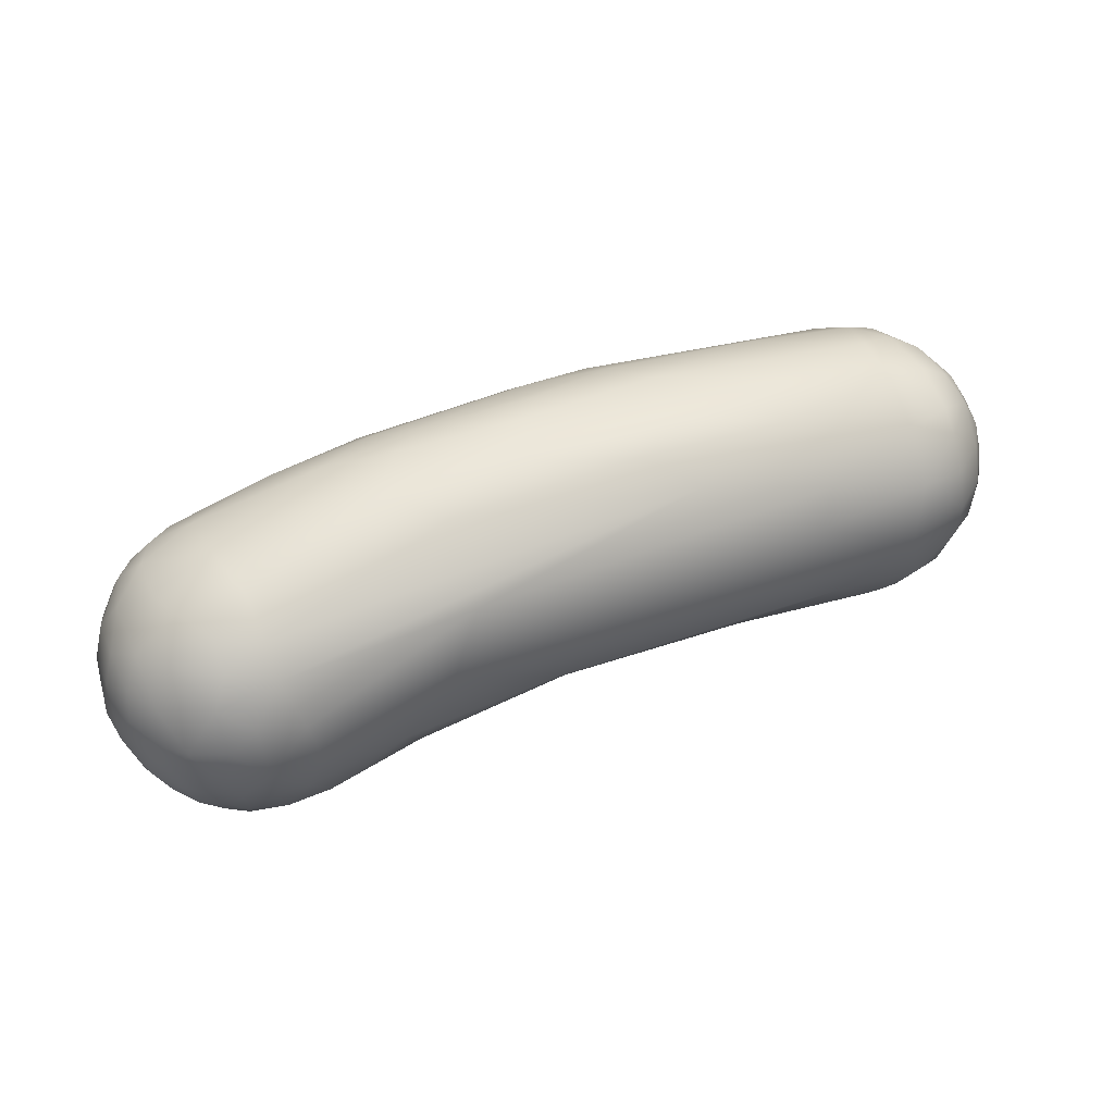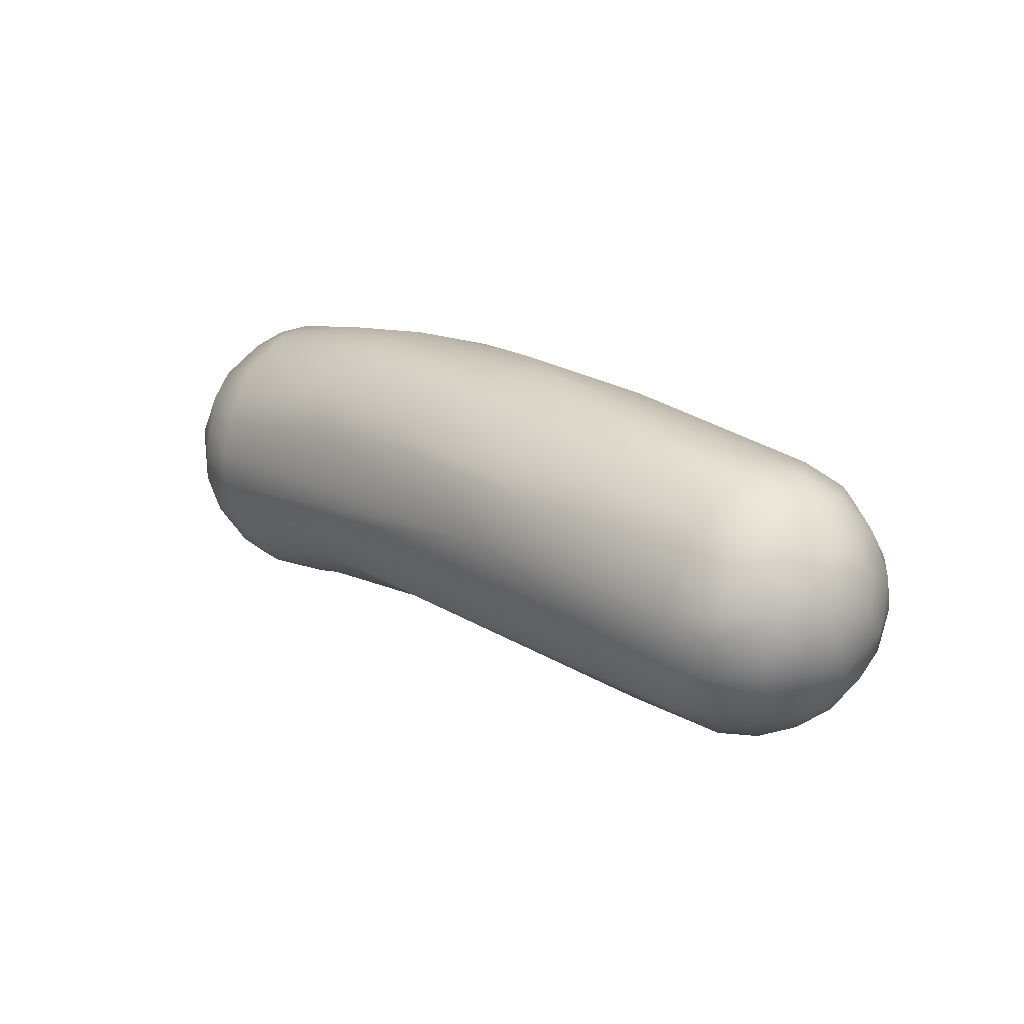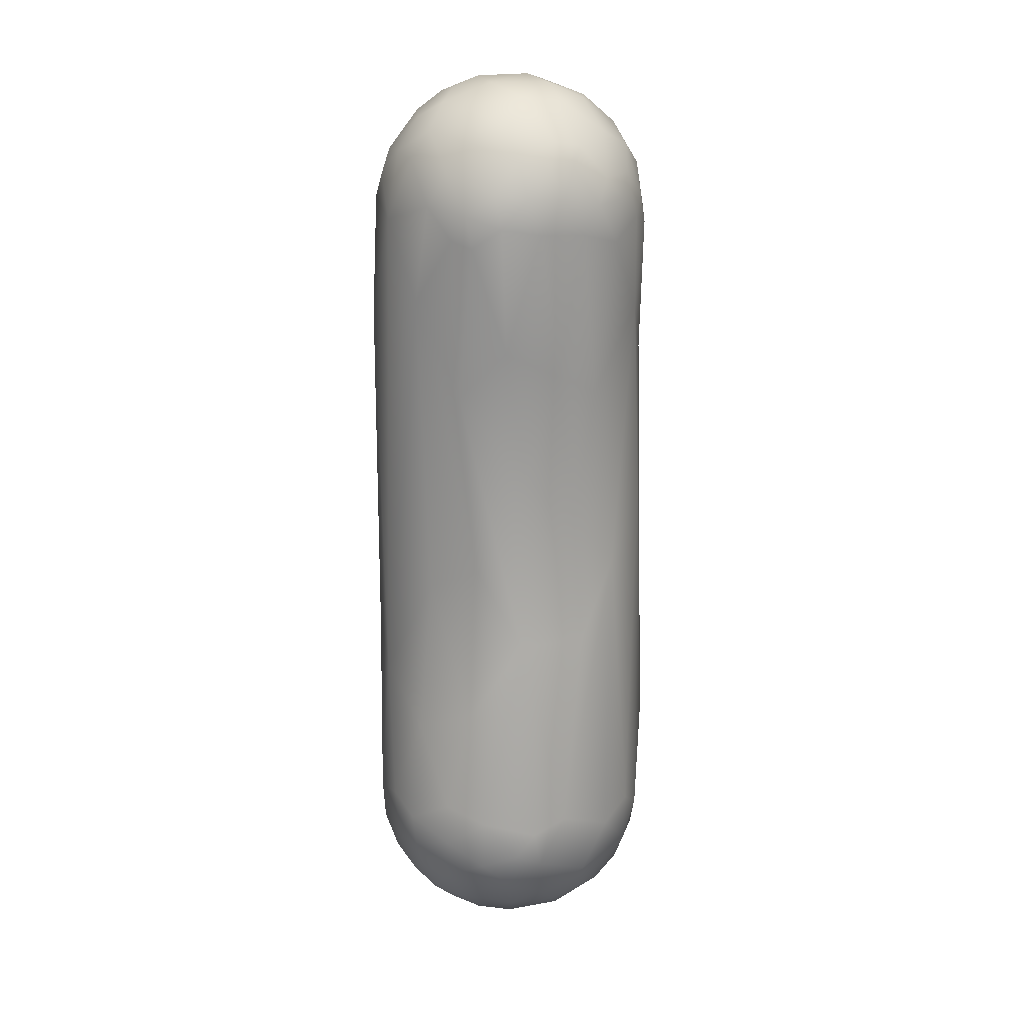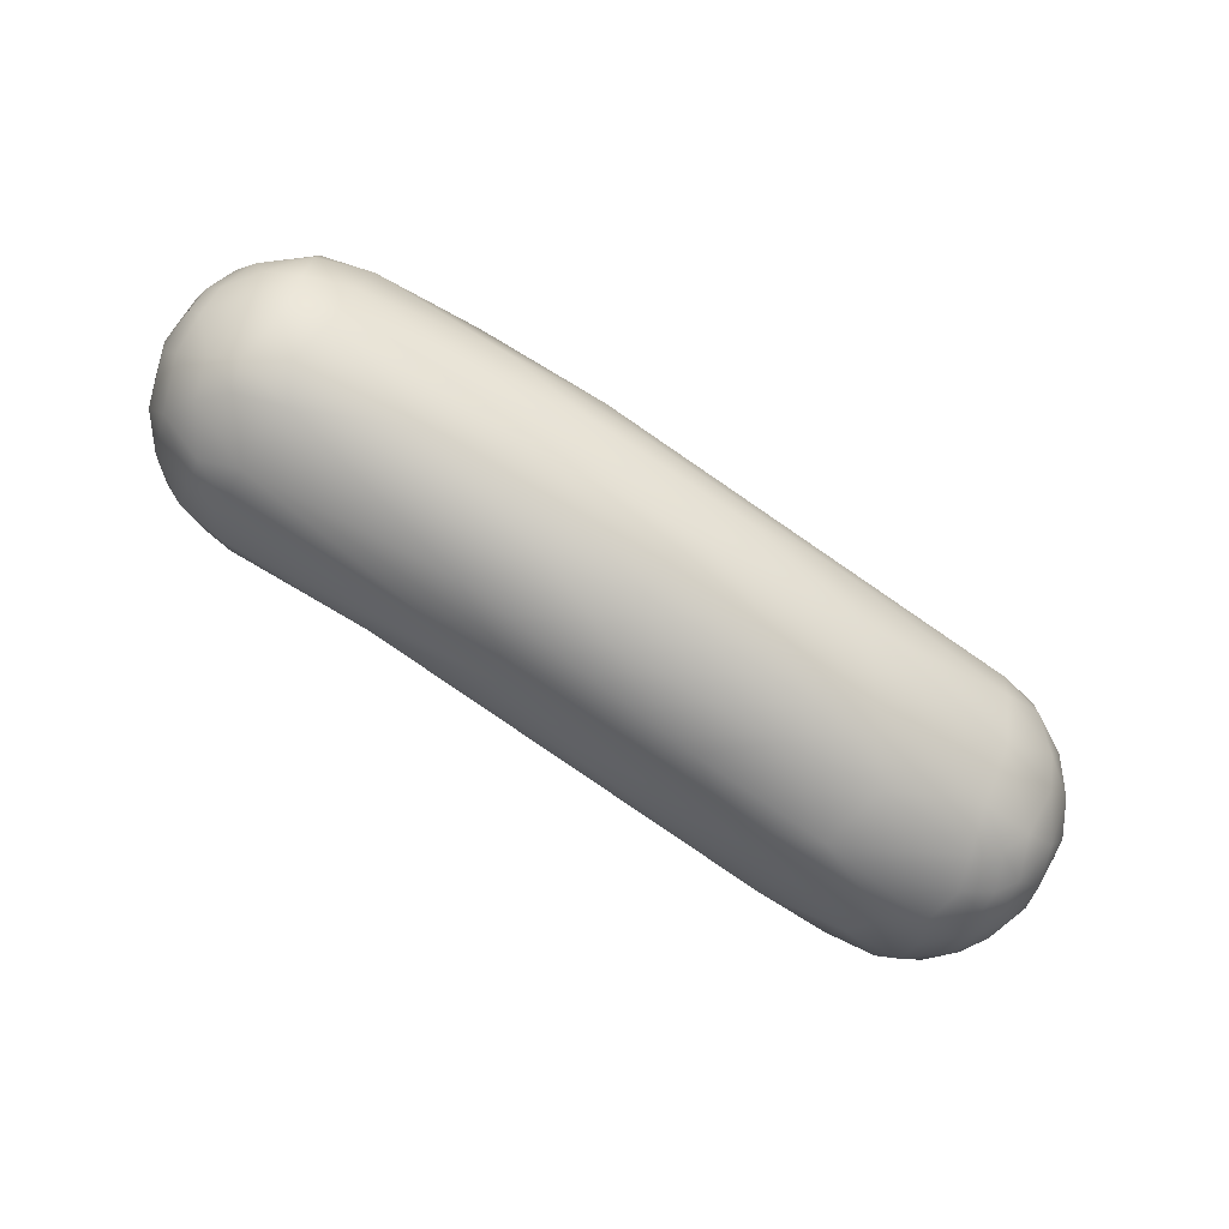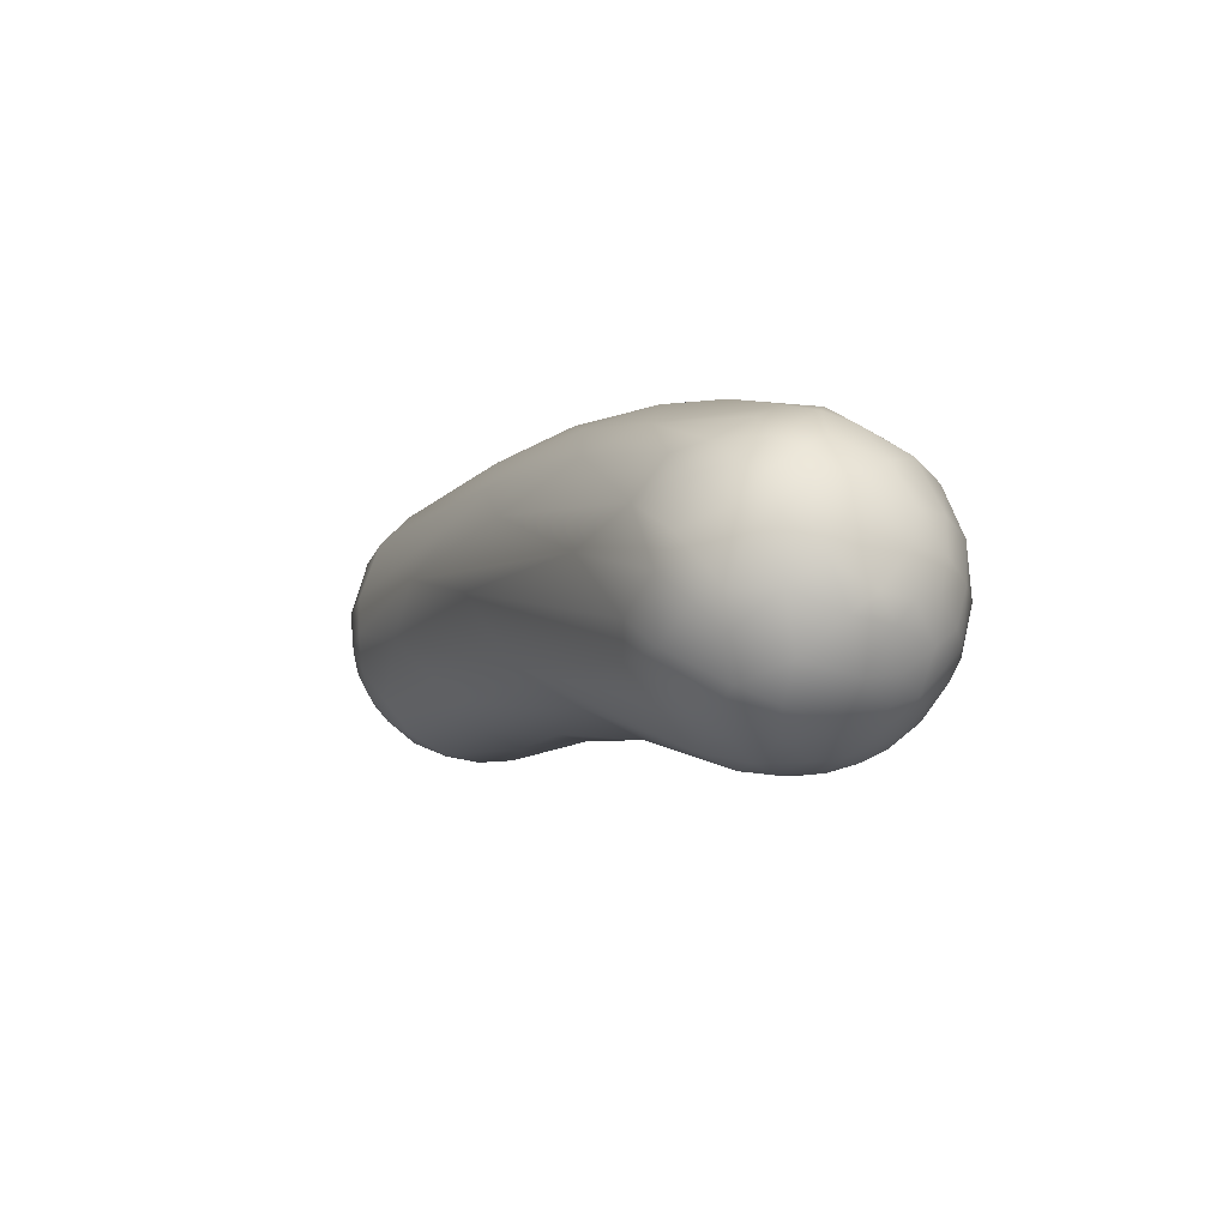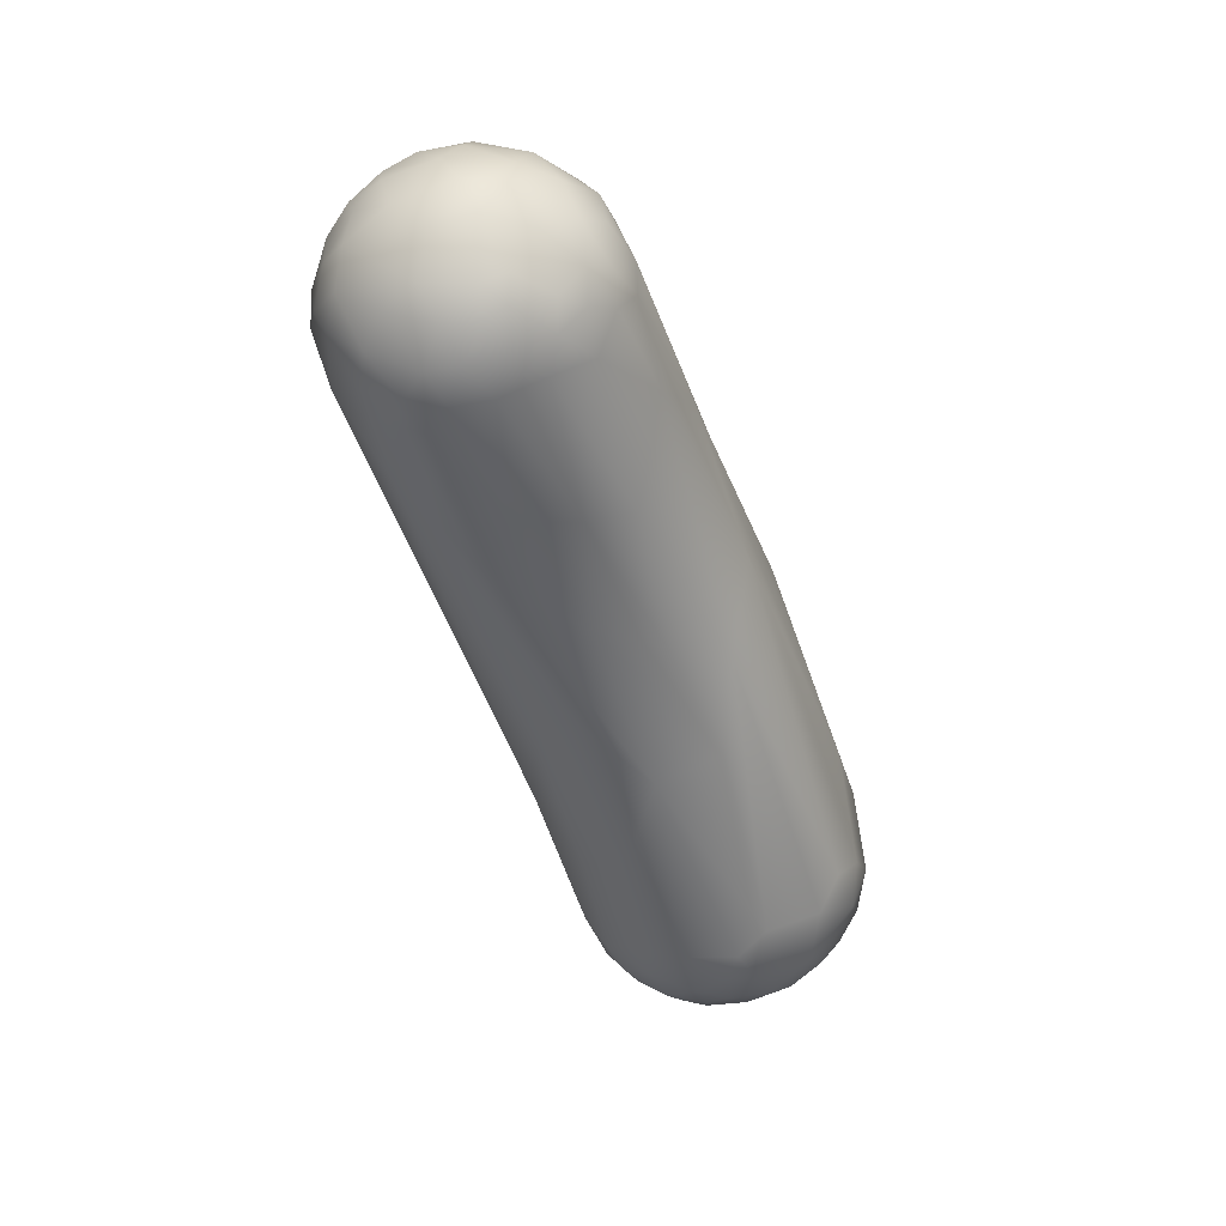
<metadata>
{"format":"obj","ext":"obj","renderer":"f3d","projection":"perspective","resolution":1024,"background":"white","views":[{"elev":13.7,"azim":145.9,"up":"+Z"},{"elev":37.5,"azim":-148.4,"up":"+Z"},{"elev":-59.2,"azim":-103.3,"up":"+Z"},{"elev":77.9,"azim":17.8,"up":"+Z"},{"elev":-17.5,"azim":51.7,"up":"+Z"},{"elev":-39.0,"azim":-83.4,"up":"+Z"}]}
</metadata>
<code>
v -29.78 -146.3 1111
v -30.04 -146.9 1111
v -29.64 -145.9 1111
v -29.34 -145.6 1111
v -30 -146.4 1111
v -30.13 -147.2 1111
v -29.52 -145.8 1112
v -29.26 -145.6 1112
v -29.87 -146.3 1112
v -29.74 -146 1111
v -29.7 -146.2 1112
v -30.03 -146.9 1112
v -29.75 -146.6 1112
v -29.91 -147.2 1112
v -29.45 -146.3 1112
v -29.25 -145.8 1112
v -29.53 -146.7 1113
v -29.65 -147.2 1113
v -29.49 -146.3 1110
v -29.08 -146.1 1110
v -29.76 -146.7 1110
v -29.49 -146.9 1110
v -30.07 -147.4 1111
v -29.75 -147.4 1110
v -29.74 -147.7 1110
v -29.82 -148 1111
v -28.91 -145.4 1111
v -28.95 -145.6 1110
v -29.36 -145.7 1111
v -30.03 -147.7 1111
v -29.94 -147.8 1112
v -29.7 -148.2 1112
v -28.72 -145.3 1111
v -28.47 -145.3 1111
v -29.6 -147.9 1112
v -28.64 -145.4 1112
v -28.61 -145.5 1112
v -29.01 -146 1113
v -28.97 -146.5 1113
v -28.55 -145.9 1113
v -29.19 -147.2 1113
v -28.77 -147.2 1113
v -29.19 -147.7 1113
v -28.52 -146.6 1113
v -29.05 -146.7 1110
v -29.11 -147.2 1110
v -28.66 -146.9 1109
v -28.7 -147.4 1109
v -29.46 -147.4 1110
v -29.17 -147.6 1110
v -29.11 -148.1 1110
v -28.59 -145.9 1110
v -28.68 -146.4 1110
v -28.31 -146.3 1110
v -28.31 -146.6 1109
v -29.53 -147.7 1110
v -29.41 -148.2 1110
v -29.4 -148.5 1111
v -29.15 -148.4 1110
v -29.06 -148.8 1111
v -28.07 -145.5 1110
v -29.6 -148.4 1111
v -29.29 -148.7 1111
v -28.04 -145.2 1111
v -29.09 -148.6 1112
v -28.59 -148.7 1112
v -27.92 -145.4 1112
v -28.76 -147.6 1113
v -28.99 -148.3 1112
v -28.43 -148.3 1113
v -27.92 -145.9 1113
v -27.99 -146.5 1113
v -28.22 -147 1113
v -28.08 -147.6 1113
v -28.75 -148 1110
v -28.86 -148.7 1110
v -28.62 -148.5 1110
v -27.27 -146 1110
v -28.65 -148.9 1111
v -28.7 -148.9 1111
v -26.52 -145.5 1111
v -26.62 -145.5 1111
v -27.53 -149.1 1111
v -26.11 -145.9 1112
v -26.31 -146.4 1113
v -26.59 -147.3 1113
v -26.23 -146.9 1109
v -27.01 -147.3 1109
v -26.81 -148.1 1109
v -26.72 -149.4 1111
v -24.87 -146 1111
v -24.88 -146.4 1112
v -26.58 -148.7 1110
v -24.14 -146.4 1112
v -25.71 -148.8 1113
v -24.93 -147.2 1113
v -24.64 -147.8 1113
v -25.33 -148 1109
v -24.8 -149.8 1110
v -24.67 -148.4 1113
v -23.89 -147.7 1109
v -24.81 -148.8 1109
v -23.38 -147.1 1109
v -24.69 -149.6 1112
v -23.85 -148.9 1112
v -22.86 -146.9 1112
v -23.12 -147.4 1112
v -23.65 -148.3 1113
v -23.5 -147.7 1113
v -24.15 -149.6 1109
v -23.77 -150.1 1111
v -23.01 -148.5 1108
v -23.16 -149.4 1109
v -21.87 -146.6 1110
v -21.71 -147 1111
v -22.63 -149.7 1112
v -22.05 -148.2 1112
v -21.55 -148 1112
v -21.6 -148.8 1112
v -21.87 -148.1 1108
v -21.32 -147.4 1108
v -21.66 -146.8 1109
v -21.92 -150.3 1111
v -21.73 -149.3 1112
v -21.1 -147.7 1112
v -20.76 -148.6 1112
v -20.87 -150.2 1111
v -20.44 -149.4 1112
v -20.51 -148 1108
v -20.5 -148.6 1107
v -19.97 -148.1 1108
v -20.52 -149.3 1107
v -20.75 -149.7 1108
v -19.99 -147.6 1108
v -19.6 -147.7 1108
v -20.05 -147.3 1108
v -19.76 -147.1 1109
v -19.42 -147.5 1108
v -21.43 -150.8 1110
v -19.41 -147.2 1110
v -19.16 -147.3 1109
v -19.32 -147.3 1110
v -19.26 -147.7 1110
v -19.15 -148.3 1111
v -19.83 -148.7 1107
v -19.56 -148.4 1107
v -19.41 -148.8 1107
v -20.13 -149.1 1107
v -20.05 -149.5 1107
v -19.57 -149.1 1107
v -19.85 -150.2 1108
v -20.55 -150.4 1108
v -20.74 -150.6 1108
v -19.22 -147.9 1108
v -19.43 -148.2 1108
v -19.24 -148.5 1108
v -19.11 -148.3 1108
v -18.82 -148.2 1108
v -20.44 -150.9 1109
v -20.01 -150.8 1108
v -18.91 -147.6 1109
v -18.81 -147.9 1108
v -18.54 -147.9 1109
v -19.78 -151 1109
v -20.27 -150.9 1110
v -18.84 -147.5 1110
v -18.74 -147.5 1109
v -19.43 -150.6 1110
v -19.4 -150.8 1110
v -19.92 -150.7 1110
v -18.8 -147.7 1110
v -18.54 -148.2 1110
v -18.37 -148 1110
v -18.45 -148.6 1110
v -18.85 -149.6 1111
v -18.59 -149.2 1111
v -19.21 -149.7 1111
v -19.19 -150.1 1111
v -19.22 -149.1 1111
v -19.45 -149.7 1107
v -19.39 -150.3 1108
v -19.15 -149.9 1108
v -19.03 -148.8 1108
v -18.9 -148.6 1108
v -18.66 -148.5 1108
v -18.71 -148.8 1108
v -18.45 -148.9 1108
v -19.04 -149.3 1108
v -18.56 -149.4 1108
v -18.79 -150 1108
v -19.39 -150.8 1109
v -19.18 -150.6 1108
v -18.51 -148.2 1108
v -18.31 -148.3 1109
v -18.31 -148.6 1108
v -18.1 -149.1 1109
v -18.21 -149.2 1108
v -18.6 -150.3 1109
v -19.52 -151 1109
v -19.22 -150.9 1109
v -19.04 -150.7 1109
v -18.82 -150.7 1109
v -18.25 -148.1 1109
v -18.07 -148.6 1109
v -18.1 -148.7 1109
v -18.05 -149 1110
v -18.02 -149.2 1109
v -18.41 -150.2 1110
v -18.19 -149.7 1110
v -18.21 -149.9 1109
v -18.96 -150.6 1110
v -18.93 -150.7 1110
v -18.71 -150.4 1110
v -18.55 -150.4 1109
v -18.15 -148.5 1110
v -18.23 -149.2 1110
v -18.51 -149.8 1110
v -18.56 -150.1 1110
v -18.77 -150 1111
v -18.85 -150.3 1110
v -18.32 -149.7 1108
v -18.14 -149.5 1109
v -18.29 -150 1109
g grp1
f 1 21 2
f 2 23 6
f 2 24 23
f 21 24 2
f 10 3 5
f 3 1 5
f 10 4 3
f 3 29 1
f 4 29 3
f 27 29 4
f 5 9 10
f 2 6 5
f 1 2 5
f 6 12 5
f 6 30 31
f 6 31 12
f 31 14 12
f 23 30 6
f 10 7 8
f 7 16 8
f 4 10 8
f 5 12 9
f 10 9 7
f 9 11 7
f 12 11 9
f 12 13 11
f 13 15 11
f 7 11 16
f 16 11 15
f 13 17 15
f 38 16 15
f 12 14 13
f 14 18 13
f 14 35 18
f 14 31 35
f 38 37 16
f 15 17 39
f 13 18 17
f 22 46 49
f 56 24 49
f 19 29 20
f 29 28 20
f 45 19 20
f 20 52 53
f 45 20 53
f 1 29 19
f 19 21 1
f 19 22 21
f 19 45 22
f 21 22 24
f 22 49 24
f 22 45 46
f 24 25 23
f 25 26 23
f 25 24 56
f 56 57 25
f 28 27 61
f 61 52 28
f 27 28 29
f 52 20 28
f 23 26 30
f 26 62 30
f 30 32 31
f 30 62 32
f 62 63 32
f 32 63 65
f 33 27 4
f 34 27 33
f 61 27 34
f 34 33 64
f 8 16 36
f 4 8 33
f 36 33 8
f 33 36 64
f 32 35 31
f 18 35 43
f 65 35 32
f 36 16 37
f 67 64 36
f 67 36 37
f 71 37 40
f 67 37 71
f 37 38 40
f 38 15 39
f 39 17 41
f 17 18 41
f 39 41 42
f 42 41 68
f 43 41 18
f 68 41 43
f 43 35 69
f 70 43 69
f 70 68 43
f 38 39 40
f 39 44 40
f 40 72 71
f 44 72 40
f 44 39 42
f 53 55 47
f 46 50 49
f 47 45 53
f 47 46 45
f 47 48 46
f 46 48 50
f 88 47 55
f 88 48 47
f 49 50 56
f 50 51 56
f 50 48 75
f 51 50 75
f 75 77 51
f 54 53 52
f 52 78 54
f 53 54 55
f 57 26 25
f 51 57 56
f 59 57 51
f 77 59 51
f 26 57 58
f 58 57 59
f 58 62 26
f 62 58 60
f 59 76 58
f 78 52 61
f 78 61 122
f 122 61 81
f 60 63 62
f 63 60 80
f 34 64 61
f 81 61 64
f 69 35 65
f 69 66 70
f 66 104 70
f 63 80 65
f 104 66 80
f 66 65 80
f 66 69 65
f 64 67 82
f 71 84 67
f 70 74 68
f 85 84 71
f 72 73 86
f 42 68 74
f 72 44 73
f 42 74 73
f 44 42 73
f 89 75 48
f 75 93 77
f 89 93 75
f 54 78 87
f 54 87 55
f 58 76 60
f 77 76 59
f 76 77 83
f 60 76 79
f 76 83 79
f 79 83 90
f 60 79 80
f 90 104 80
f 79 90 80
f 114 122 81
f 95 70 104
f 67 84 91
f 81 64 82
f 67 91 82
f 84 85 92
f 71 72 85
f 73 74 86
f 83 77 93
f 82 114 81
f 94 91 84
f 94 84 92
f 96 85 72
f 92 85 96
f 96 72 86
f 96 86 97
f 95 74 70
f 87 88 55
f 89 48 88
f 99 90 83
f 91 114 82
f 86 74 100
f 100 74 95
f 87 98 88
f 88 98 89
f 92 106 94
f 97 86 100
f 106 92 107
f 107 92 96
f 109 96 97
f 112 98 87
f 102 89 98
f 102 93 89
f 101 87 78
f 110 83 93
f 115 94 106
f 105 100 95
f 97 100 108
f 107 96 109
f 109 97 108
f 112 87 101
f 112 113 98
f 110 93 102
f 113 102 98
f 122 103 78
f 103 122 121
f 110 99 83
f 111 104 90
f 94 115 91
f 108 100 105
f 125 106 107
f 107 109 117
f 109 108 117
f 120 112 101
f 102 113 110
f 103 101 78
f 101 103 120
f 99 139 90
f 139 111 90
f 123 104 111
f 116 95 104
f 123 116 104
f 125 115 106
f 95 116 105
f 118 107 117
f 125 107 118
f 103 121 120
f 139 165 111
f 165 123 111
f 117 108 119
f 124 108 105
f 116 124 105
f 119 108 124
f 112 133 113
f 170 123 165
f 143 115 125
f 123 127 116
f 123 170 127
f 127 124 116
f 125 118 126
f 126 118 117
f 126 117 119
f 119 124 128
f 120 129 130
f 129 120 121
f 137 122 114
f 136 121 122
f 114 140 137
f 114 91 140
f 143 125 144
f 144 125 126
f 179 126 128
f 126 119 128
f 120 130 112
f 130 129 131
f 131 145 130
f 146 145 131
f 132 133 112
f 112 130 132
f 132 130 148
f 130 145 148
f 148 149 132
f 149 133 132
f 133 110 113
f 99 110 153
f 134 129 121
f 136 138 134
f 121 136 134
f 134 138 135
f 129 134 131
f 131 134 135
f 135 138 154
f 155 131 135
f 137 136 122
f 138 136 137
f 138 137 141
f 141 137 140
f 167 141 140
f 140 91 142
f 166 167 140
f 166 140 142
f 171 166 142
f 115 142 91
f 143 142 115
f 171 142 143
f 177 128 127
f 124 127 128
f 144 126 179
f 177 179 128
f 146 131 155
f 146 147 145
f 147 150 145
f 146 156 147
f 146 155 156
f 156 183 147
f 150 147 188
f 183 188 147
f 133 149 151
f 145 150 148
f 150 149 148
f 150 180 149
f 149 180 151
f 188 180 150
f 133 152 110
f 133 151 152
f 152 153 110
f 160 153 152
f 151 160 152
f 193 158 162
f 193 185 158
f 155 135 154
f 157 155 154
f 157 156 155
f 158 157 154
f 154 162 158
f 156 184 183
f 157 184 156
f 158 185 184
f 157 158 184
f 153 159 99
f 160 159 153
f 164 139 159
f 160 164 159
f 139 99 159
f 165 139 164
f 161 138 141
f 138 162 154
f 162 138 161
f 161 163 162
f 163 193 162
f 164 199 165
f 165 199 169
f 199 212 169
f 161 141 167
f 173 166 171
f 173 167 166
f 167 163 161
f 167 203 163
f 173 203 167
f 173 215 203
f 173 172 215
f 170 169 168
f 168 169 211
f 169 170 165
f 172 171 143
f 173 171 172
f 172 143 144
f 174 172 144
f 174 144 176
f 177 219 175
f 219 217 175
f 217 176 175
f 168 127 170
f 168 178 127
f 178 177 127
f 177 178 219
f 220 178 168
f 176 144 179
f 175 179 177
f 179 175 176
f 151 180 182
f 182 180 188
f 181 160 151
f 181 151 182
f 186 183 184
f 184 185 186
f 188 183 186
f 185 187 186
f 185 195 187
f 189 186 187
f 189 188 186
f 182 188 189
f 221 190 189
f 221 189 197
f 181 192 160
f 190 181 182
f 182 189 190
f 190 192 181
f 198 192 190
f 160 191 164
f 191 160 192
f 191 192 201
f 163 194 193
f 195 193 194
f 185 193 195
f 196 195 205
f 205 195 194
f 203 205 194
f 205 207 196
f 197 189 187
f 187 195 197
f 197 195 196
f 197 222 221
f 197 196 222
f 207 222 196
f 190 221 198
f 202 198 214
f 214 198 223
f 223 210 214
f 200 199 164
f 200 212 199
f 164 191 200
f 191 201 200
f 202 212 200
f 214 212 202
f 192 198 201
f 201 198 202
f 201 202 200
f 203 215 204
f 163 203 194
f 203 204 205
f 205 204 207
f 204 206 207
f 204 215 206
f 206 215 216
f 206 216 209
f 206 209 207
f 222 207 210
f 210 207 209
f 218 213 208
f 210 208 214
f 210 209 208
f 211 169 212
f 211 220 168
f 213 212 214
f 211 212 213
f 211 213 220
f 208 213 214
f 174 215 172
f 216 215 174
f 176 216 174
f 216 217 209
f 217 216 176
f 217 219 218
f 219 220 218
f 220 213 218
f 217 218 209
f 218 208 209
f 220 219 178
f 221 222 223
f 198 221 223
f 223 222 210

</code>
